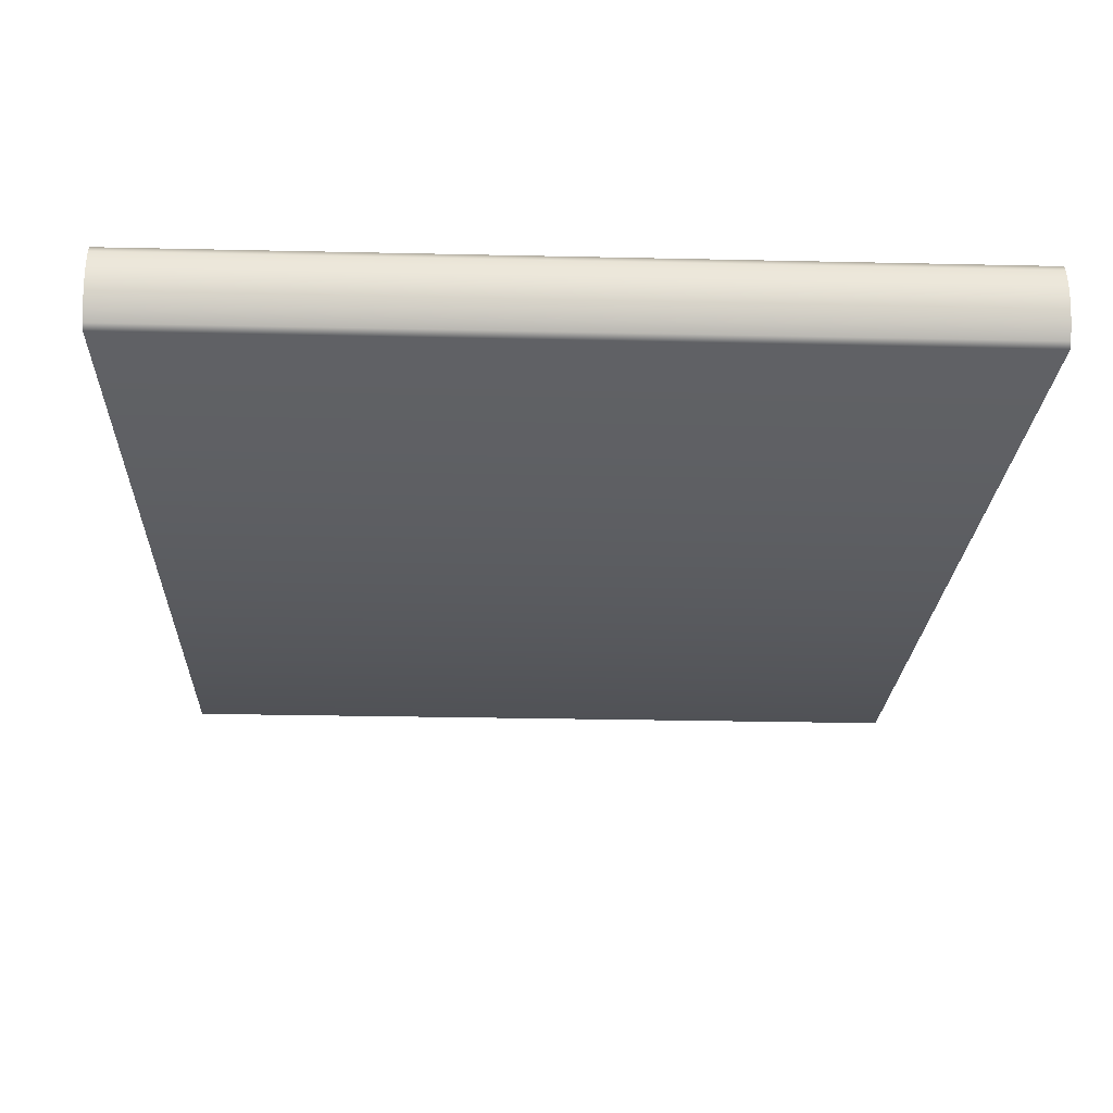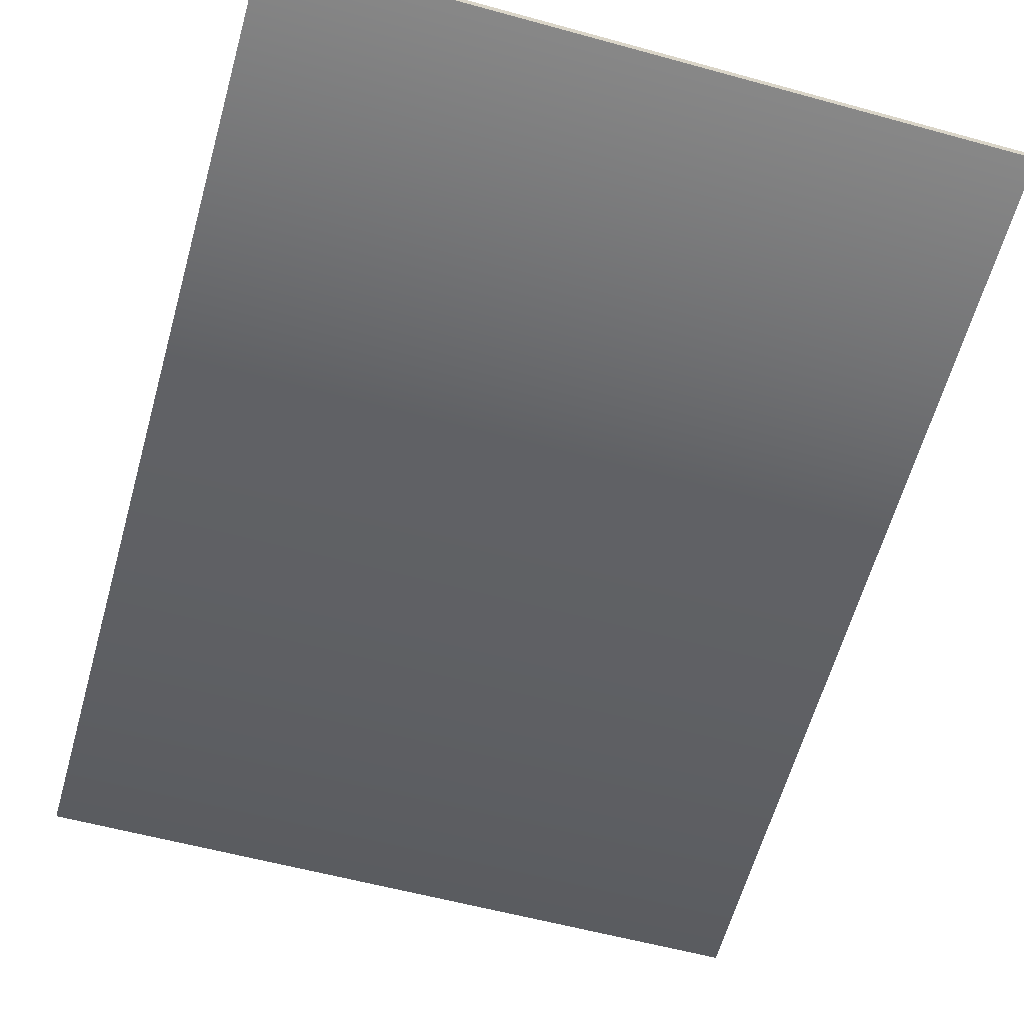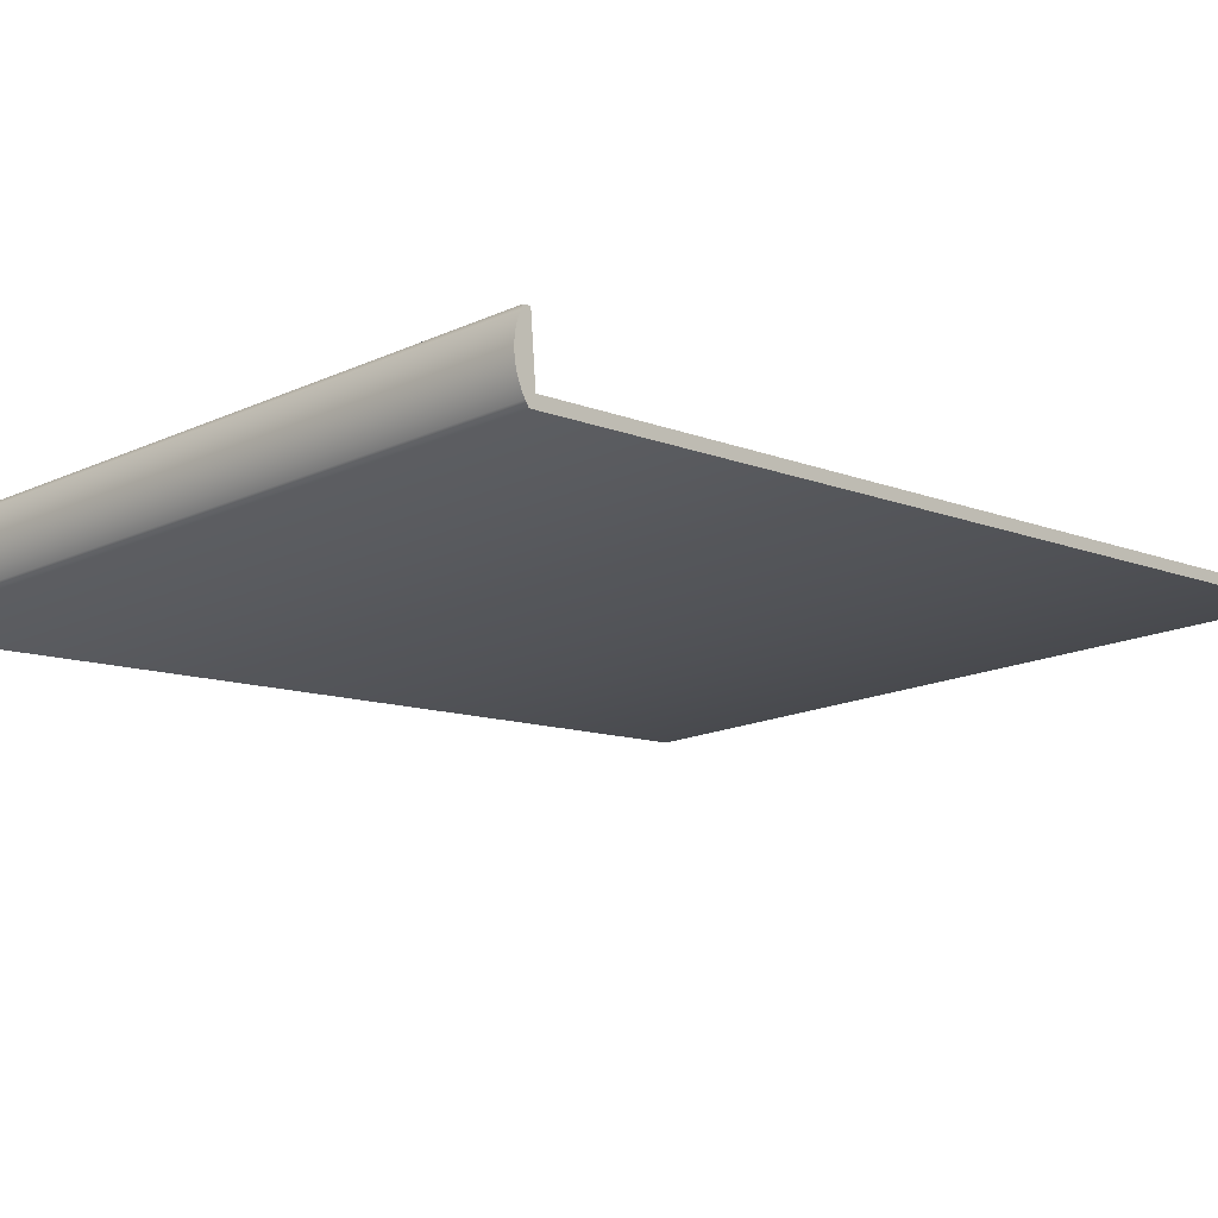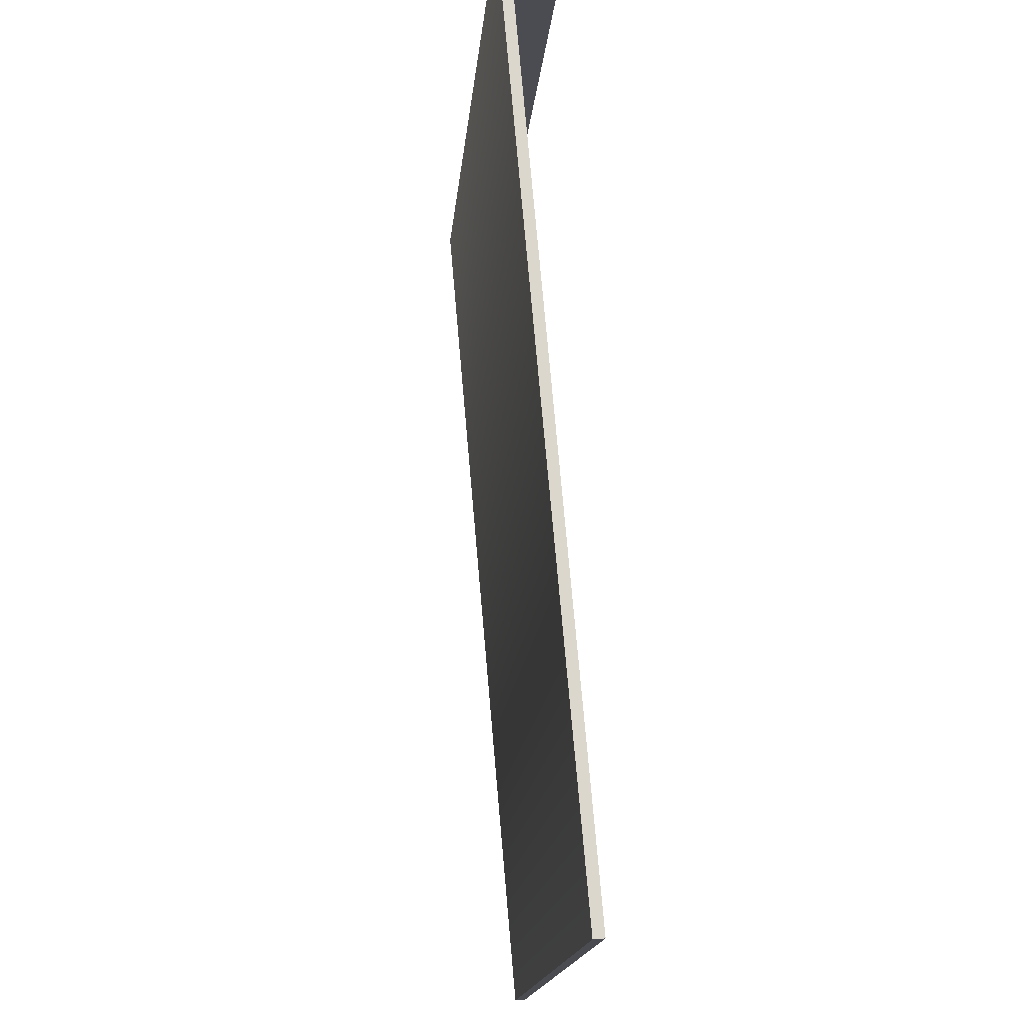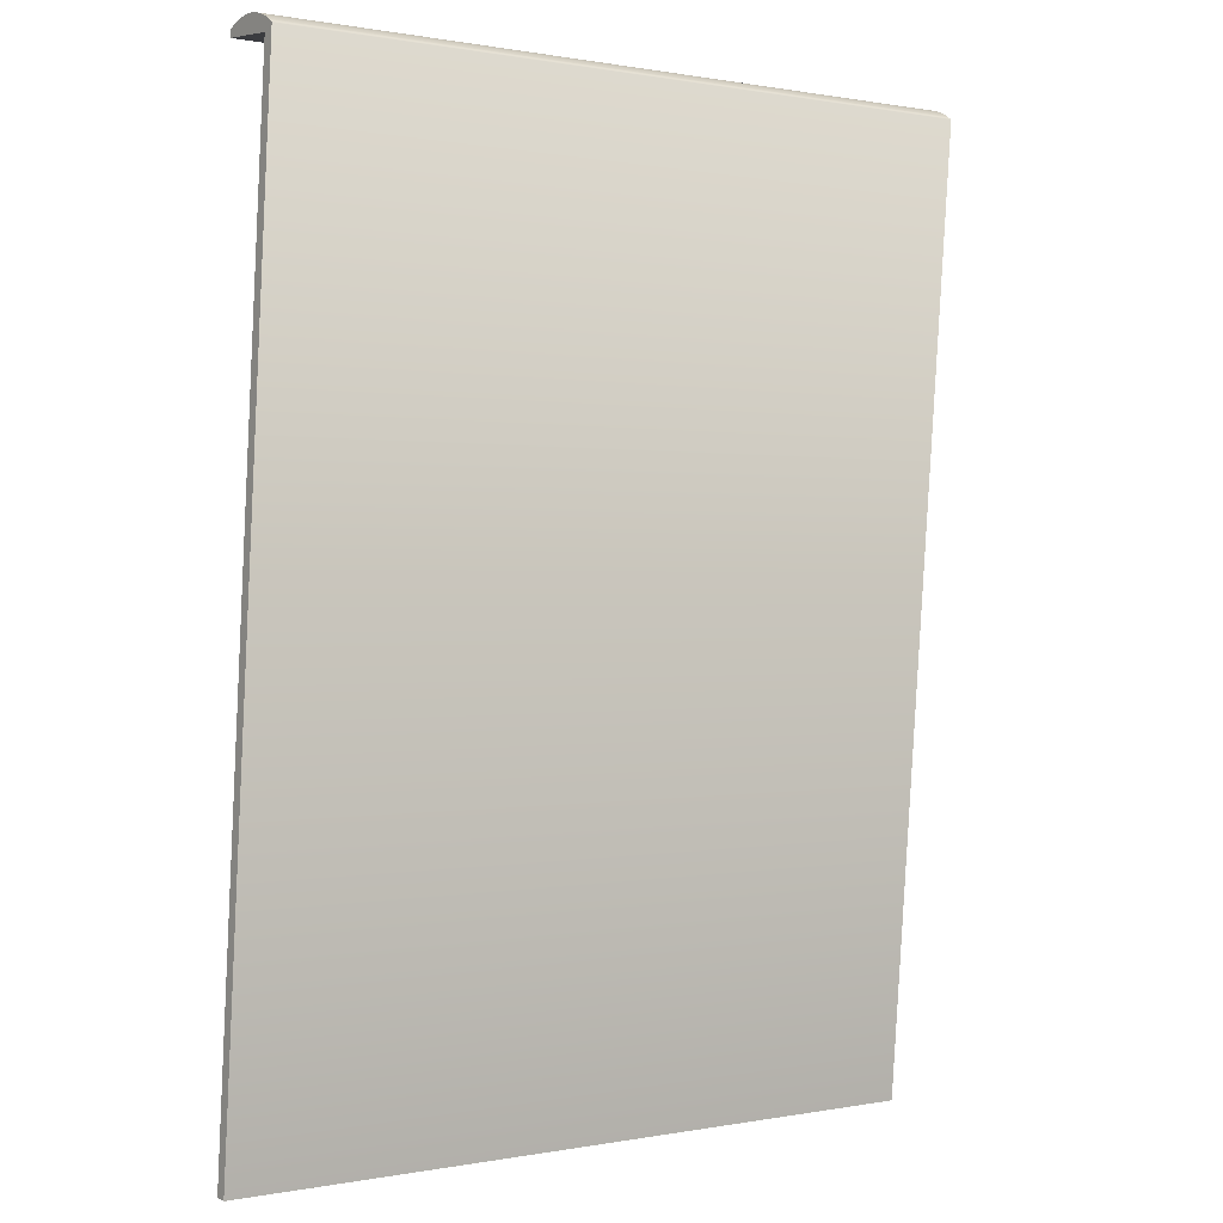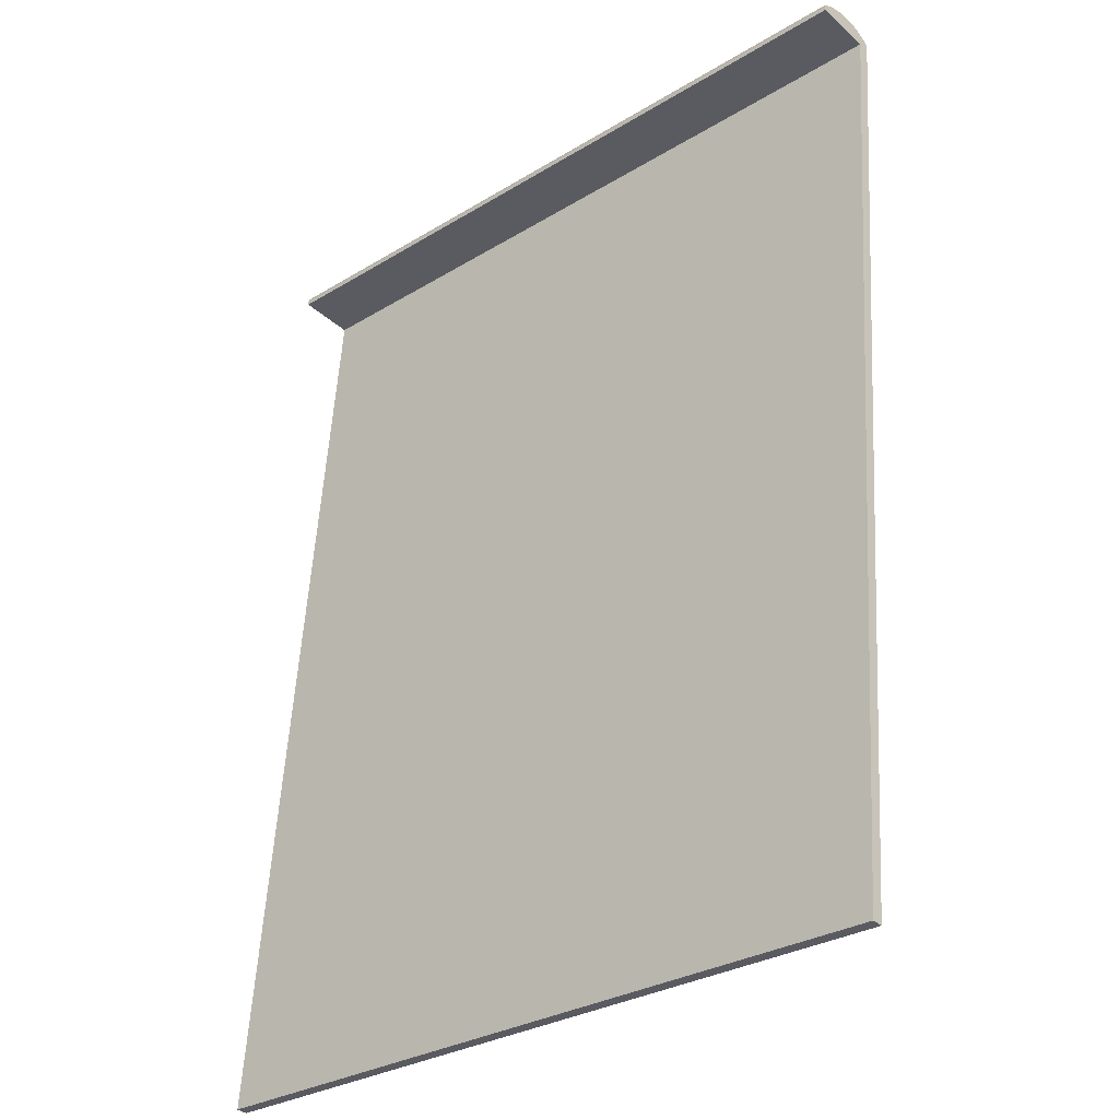
<metadata>
{"format":"obj","ext":"obj","renderer":"f3d","projection":"perspective","resolution":1024,"background":"white","views":[{"elev":-25.7,"azim":-2.1,"up":"+Y"},{"elev":-57.7,"azim":164.1,"up":"+Y"},{"elev":-16.8,"azim":42.9,"up":"+Y"},{"elev":-16.4,"azim":85.0,"up":"+Z"},{"elev":0.4,"azim":-36.0,"up":"+Z"},{"elev":-29.8,"azim":-138.3,"up":"+Z"}]}
</metadata>
<code>
o group_10/ID901#ID901
v -0.2492 -0.0956 0.3175
v 0.24 -0.1343 0.3141
v -0.2492 -0.1343 0.3141
v 0.24 -0.0956 0.3175
v 0.24 -0.0956 0.3175
v -0.2492 -0.0956 0.3175
v 0.24 -0.1343 0.3141
v -0.2492 -0.1343 0.3141
v 0.24 -0.1343 0.3141
v -0.2492 -0.07906 -0.3156
v -0.2492 -0.1343 0.3141
v 0.24 -0.07906 -0.3156
v 0.24 -0.07906 -0.3156
v 0.24 -0.1343 0.3141
v -0.2492 -0.07906 -0.3156
v -0.2492 -0.1343 0.3141
v -0.2492 -0.1156 0.3272
v -0.2492 -0.1237 0.3265
v -0.2492 -0.1197 0.3271
v -0.2492 -0.1115 0.327
v -0.2492 -0.1277 0.3255
v -0.2492 -0.1315 0.3242
v -0.2492 -0.1074 0.3263
v -0.2492 -0.1335 0.3233
v -0.2492 -0.1054 0.3258
v -0.2492 -0.1035 0.3253
v -0.2492 -0.1353 0.3225
v -0.2492 -0.1388 0.3204
v -0.2492 -0.09967 0.3238
v -0.2492 -0.1421 0.318
v -0.2492 -0.096 0.322
v -0.2492 -0.1343 0.3141
v -0.2492 -0.08647 -0.3162
v -0.2492 -0.0956 0.3175
v -0.2492 -0.07906 -0.3156
v -0.2492 -0.07906 -0.3156
v -0.2492 -0.1343 0.3141
v -0.2492 -0.08647 -0.3162
v -0.2492 -0.0956 0.3175
v -0.2492 -0.096 0.322
v -0.2492 -0.1421 0.318
v -0.2492 -0.09967 0.3238
v -0.2492 -0.1388 0.3204
v -0.2492 -0.1035 0.3253
v -0.2492 -0.1353 0.3225
v -0.2492 -0.1335 0.3233
v -0.2492 -0.1054 0.3258
v -0.2492 -0.1074 0.3263
v -0.2492 -0.1315 0.3242
v -0.2492 -0.1115 0.327
v -0.2492 -0.1277 0.3255
v -0.2492 -0.1237 0.3265
v -0.2492 -0.1156 0.3272
v -0.2492 -0.1197 0.3271
v 0.24 -0.096 0.322
v -0.2492 -0.0956 0.3175
v -0.2492 -0.096 0.322
v 0.24 -0.0956 0.3175
v 0.24 -0.0956 0.3175
v 0.24 -0.096 0.322
v -0.2492 -0.0956 0.3175
v -0.2492 -0.096 0.322
v 0.24 -0.1353 0.3225
v 0.24 -0.1054 0.3258
v 0.24 -0.1335 0.3233
v 0.24 -0.1035 0.3253
v 0.24 -0.1388 0.3204
v 0.24 -0.09967 0.3238
v 0.24 -0.1421 0.318
v 0.24 -0.096 0.322
v 0.24 -0.1343 0.3141
v 0.24 -0.08647 -0.3162
v 0.24 -0.07906 -0.3156
v 0.24 -0.0956 0.3175
v 0.24 -0.1343 0.3141
v 0.24 -0.096 0.322
v 0.24 -0.0956 0.3175
v 0.24 -0.07906 -0.3156
v 0.24 -0.08647 -0.3162
v 0.24 -0.1421 0.318
v 0.24 -0.09967 0.3238
v 0.24 -0.1388 0.3204
v 0.24 -0.1035 0.3253
v 0.24 -0.1353 0.3225
v 0.24 -0.1054 0.3258
v 0.24 -0.1335 0.3233
v -0.2492 -0.07906 -0.3156
v 0.24 -0.08647 -0.3162
v -0.2492 -0.08647 -0.3162
v 0.24 -0.07906 -0.3156
v 0.24 -0.07906 -0.3156
v -0.2492 -0.07906 -0.3156
v 0.24 -0.08647 -0.3162
v -0.2492 -0.08647 -0.3162
v 0.24 -0.1335 0.3233
v -0.2492 -0.1353 0.3225
v 0.24 -0.1353 0.3225
v -0.2492 -0.1335 0.3233
v 0.24 -0.1315 0.3242
v -0.2492 -0.1315 0.3242
v -0.2492 -0.1315 0.3242
v 0.24 -0.1315 0.3242
v -0.2492 -0.1335 0.3233
v 0.24 -0.1335 0.3233
v -0.2492 -0.1353 0.3225
v 0.24 -0.1353 0.3225
v 0.24 -0.1277 0.3255
v -0.2492 -0.1277 0.3255
v -0.2492 -0.1277 0.3255
v 0.24 -0.1277 0.3255
v 0.24 -0.1237 0.3265
v -0.2492 -0.1237 0.3265
v -0.2492 -0.1237 0.3265
v 0.24 -0.1237 0.3265
v 0.24 -0.1197 0.3271
v -0.2492 -0.1197 0.3271
v -0.2492 -0.1197 0.3271
v 0.24 -0.1197 0.3271
v 0.24 -0.1156 0.3272
v -0.2492 -0.1156 0.3272
v -0.2492 -0.1156 0.3272
v 0.24 -0.1156 0.3272
v -0.2492 -0.1115 0.327
v 0.24 -0.1115 0.327
v 0.24 -0.1115 0.327
v -0.2492 -0.1115 0.327
v 0.24 -0.1074 0.3263
v -0.2492 -0.1074 0.3263
v -0.2492 -0.1074 0.3263
v 0.24 -0.1074 0.3263
v 0.24 -0.1054 0.3258
v -0.2492 -0.1054 0.3258
v 0.24 -0.1035 0.3253
v -0.2492 -0.1035 0.3253
v -0.2492 -0.1035 0.3253
v 0.24 -0.1035 0.3253
v -0.2492 -0.1054 0.3258
v 0.24 -0.1054 0.3258
v 0.24 -0.09967 0.3238
v -0.2492 -0.09967 0.3238
v -0.2492 -0.09967 0.3238
v 0.24 -0.09967 0.3238
v 0.24 -0.08647 -0.3162
v -0.2492 -0.1421 0.318
v -0.2492 -0.08647 -0.3162
v 0.24 -0.1421 0.318
v 0.24 -0.1421 0.318
v 0.24 -0.08647 -0.3162
v -0.2492 -0.1421 0.318
v -0.2492 -0.08647 -0.3162
v 0.24 -0.1388 0.3204
v -0.2492 -0.1388 0.3204
v -0.2492 -0.1388 0.3204
v 0.24 -0.1388 0.3204
v 0.24 -0.1237 0.3265
v 0.24 -0.1156 0.3272
v 0.24 -0.1197 0.3271
v 0.24 -0.1277 0.3255
v 0.24 -0.1115 0.327
v 0.24 -0.1315 0.3242
v 0.24 -0.1074 0.3263
v 0.24 -0.1335 0.3233
v 0.24 -0.1054 0.3258
v 0.24 -0.1054 0.3258
v 0.24 -0.1335 0.3233
v 0.24 -0.1074 0.3263
v 0.24 -0.1315 0.3242
v 0.24 -0.1115 0.327
v 0.24 -0.1277 0.3255
v 0.24 -0.1156 0.3272
v 0.24 -0.1237 0.3265
v 0.24 -0.1197 0.3271
f 1 2 3
f 2 1 4
f 9 10 11
f 10 9 12
f 17 18 19
f 18 17 20
f 18 20 21
f 21 20 22
f 22 20 23
f 22 23 24
f 24 23 25
f 24 25 26
f 24 26 27
f 27 26 28
f 28 26 29
f 28 29 30
f 30 29 31
f 30 31 32
f 30 32 33
f 32 31 34
f 33 32 35
f 55 56 57
f 56 55 58
f 63 64 65
f 64 63 66
f 66 63 67
f 66 67 68
f 68 67 69
f 68 69 70
f 70 69 71
f 71 69 72
f 71 72 73
f 74 70 71
f 87 88 89
f 88 87 90
f 95 96 97
f 96 95 98
f 98 95 99
f 98 99 100
f 107 100 99
f 100 107 108
f 111 108 107
f 108 111 112
f 115 112 111
f 112 115 116
f 119 116 115
f 116 119 120
f 119 123 120
f 123 119 124
f 127 123 124
f 123 127 128
f 131 128 127
f 128 131 132
f 132 131 133
f 132 133 134
f 139 134 133
f 134 139 140
f 55 140 139
f 140 55 57
f 143 144 145
f 144 143 146
f 151 144 146
f 144 151 152
f 97 152 151
f 152 97 96
f 155 156 157
f 156 155 158
f 156 158 159
f 159 158 160
f 159 160 161
f 161 160 162
f 161 162 163
f 5 6 7
f 8 7 6
f 13 14 15
f 16 15 14
f 36 37 38
f 39 40 37
f 38 37 41
f 37 40 41
f 40 42 41
f 41 42 43
f 42 44 43
f 43 44 45
f 45 44 46
f 44 47 46
f 47 48 46
f 46 48 49
f 48 50 49
f 49 50 51
f 51 50 52
f 50 53 52
f 54 52 53
f 59 60 61
f 62 61 60
f 75 76 77
f 78 79 75
f 79 80 75
f 75 80 76
f 76 80 81
f 80 82 81
f 81 82 83
f 82 84 83
f 83 84 85
f 86 85 84
f 91 92 93
f 94 93 92
f 101 102 103
f 102 104 103
f 103 104 105
f 106 105 104
f 109 110 101
f 102 101 110
f 113 114 109
f 110 109 114
f 117 118 113
f 114 113 118
f 121 122 117
f 118 117 122
f 125 122 126
f 121 126 122
f 129 130 126
f 125 126 130
f 135 136 137
f 136 138 137
f 137 138 129
f 130 129 138
f 141 142 135
f 136 135 142
f 62 60 141
f 142 141 60
f 147 148 149
f 150 149 148
f 153 154 149
f 147 149 154
f 105 106 153
f 154 153 106
f 164 165 166
f 165 167 166
f 166 167 168
f 167 169 168
f 168 169 170
f 169 171 170
f 172 170 171

</code>
